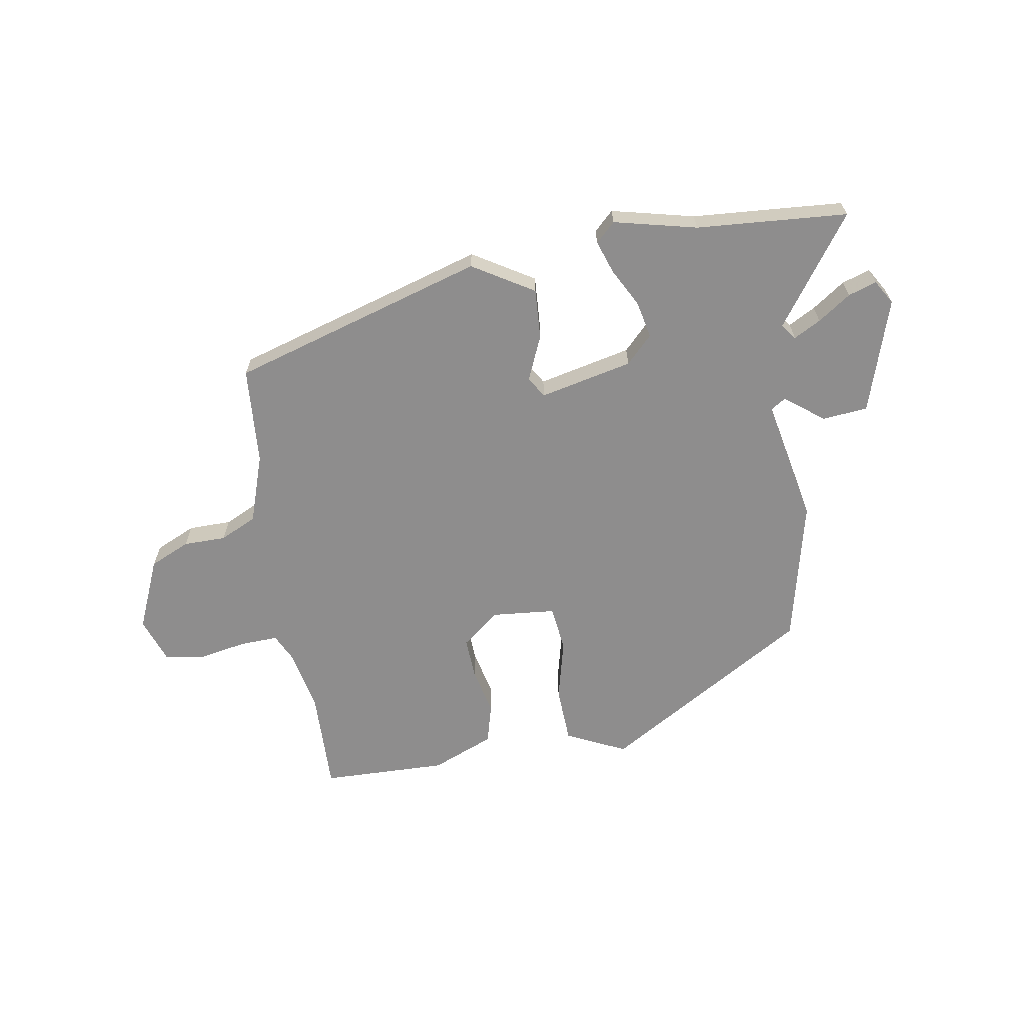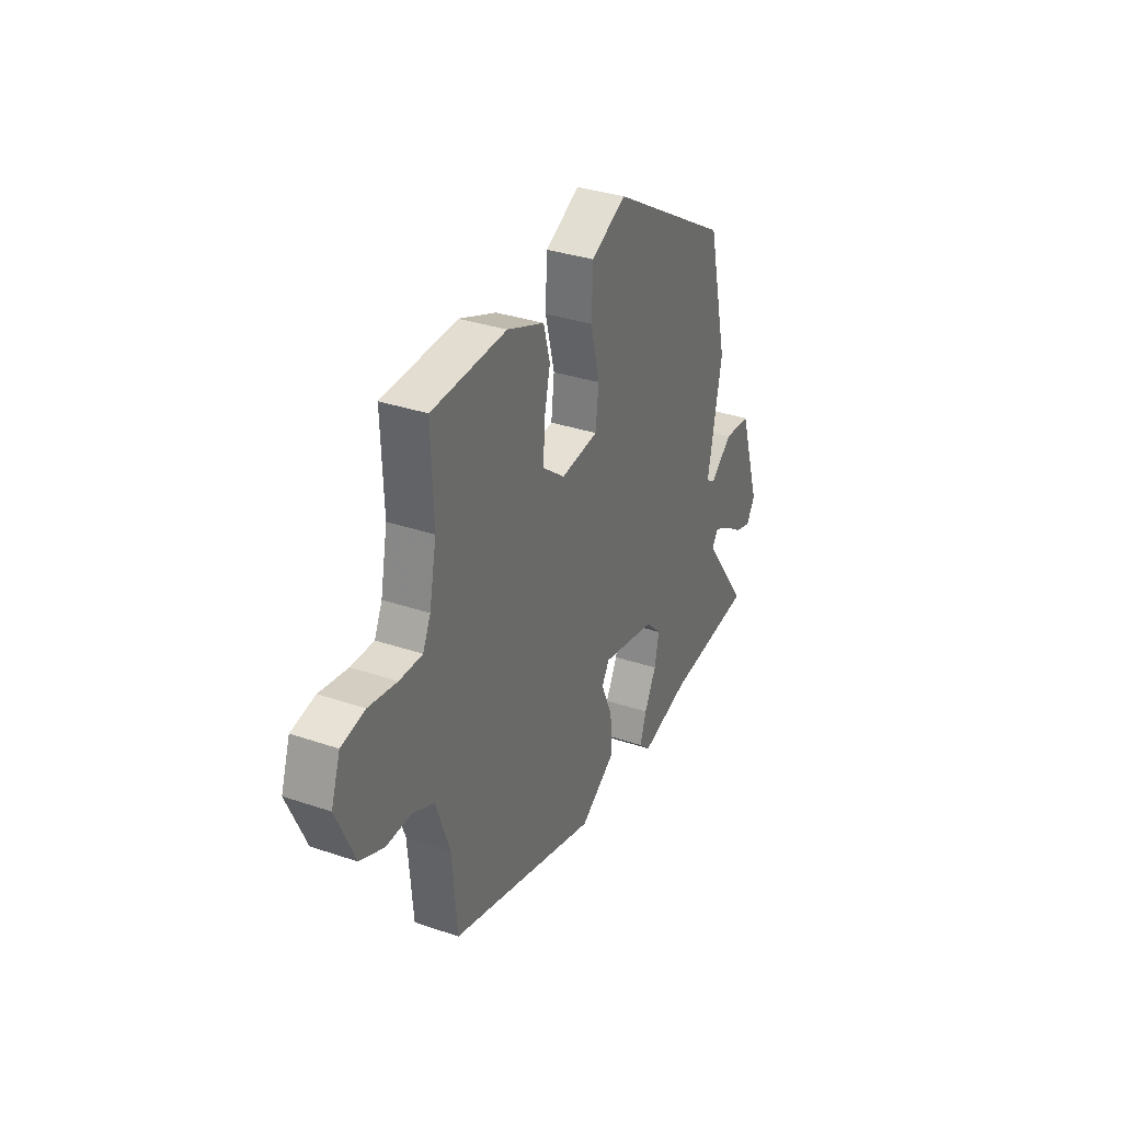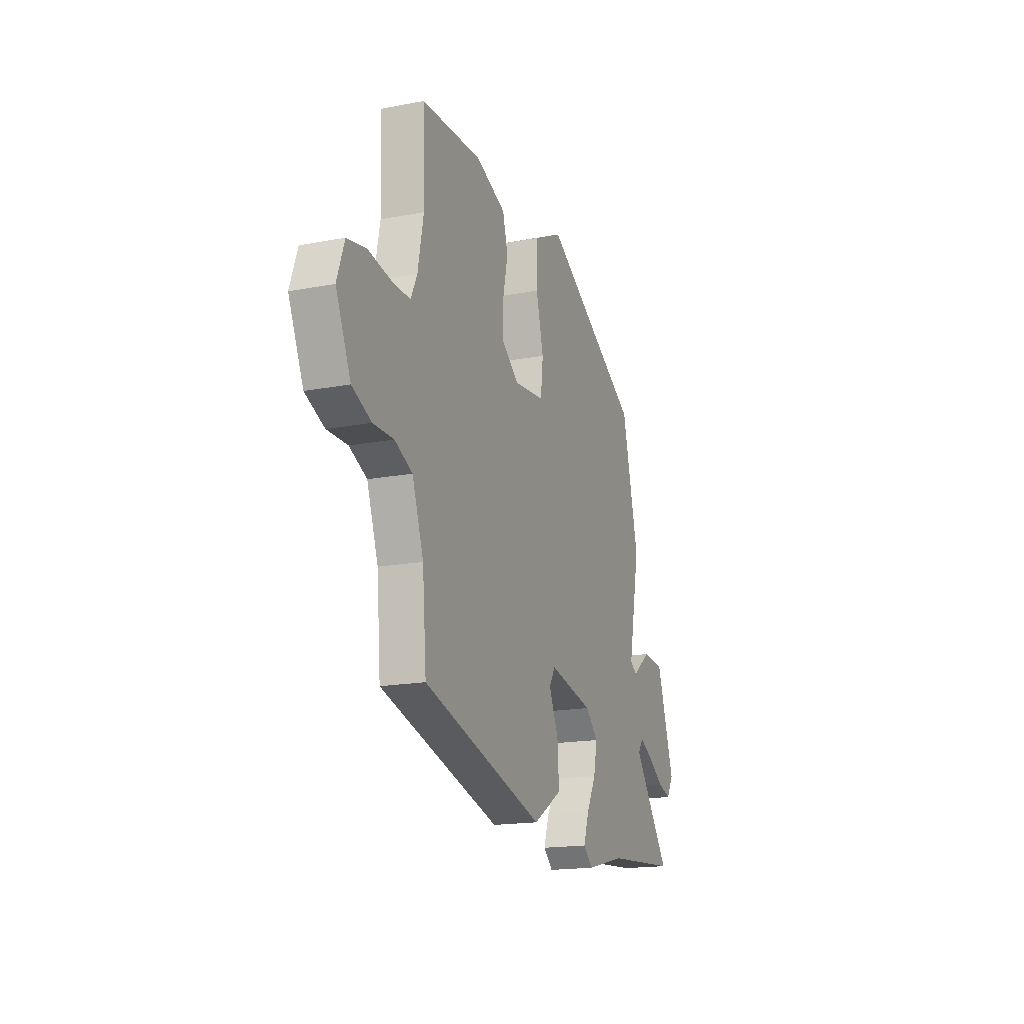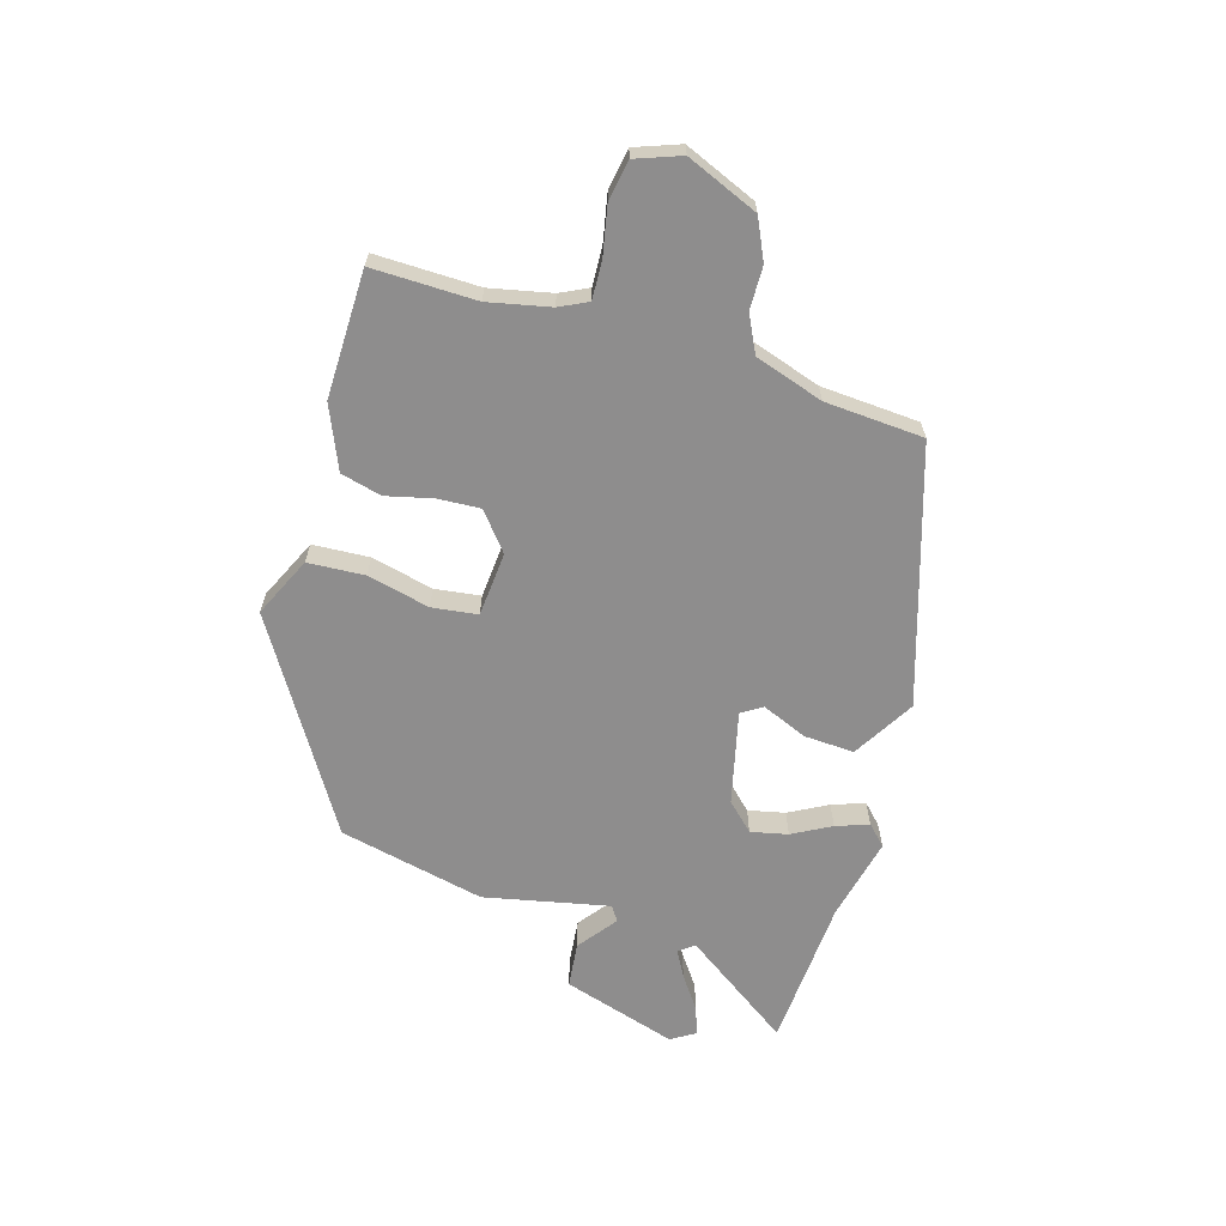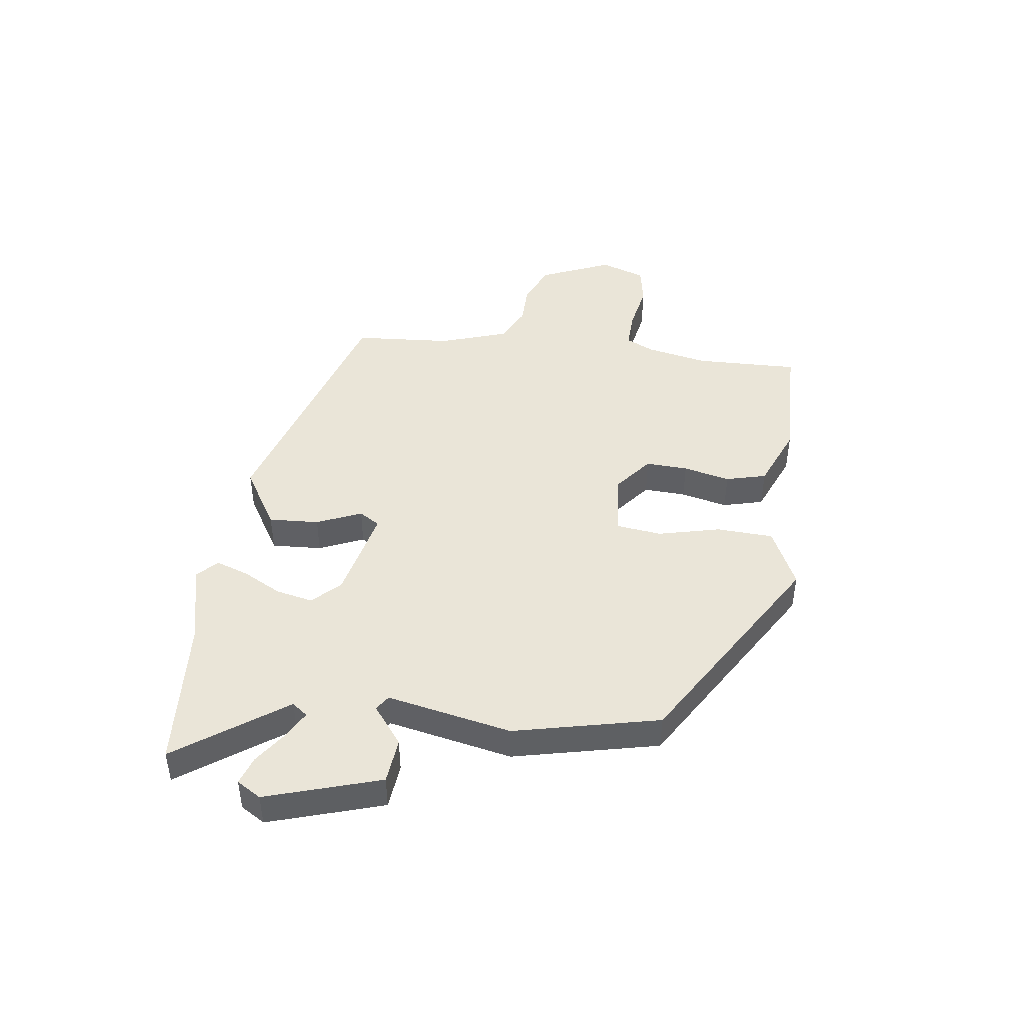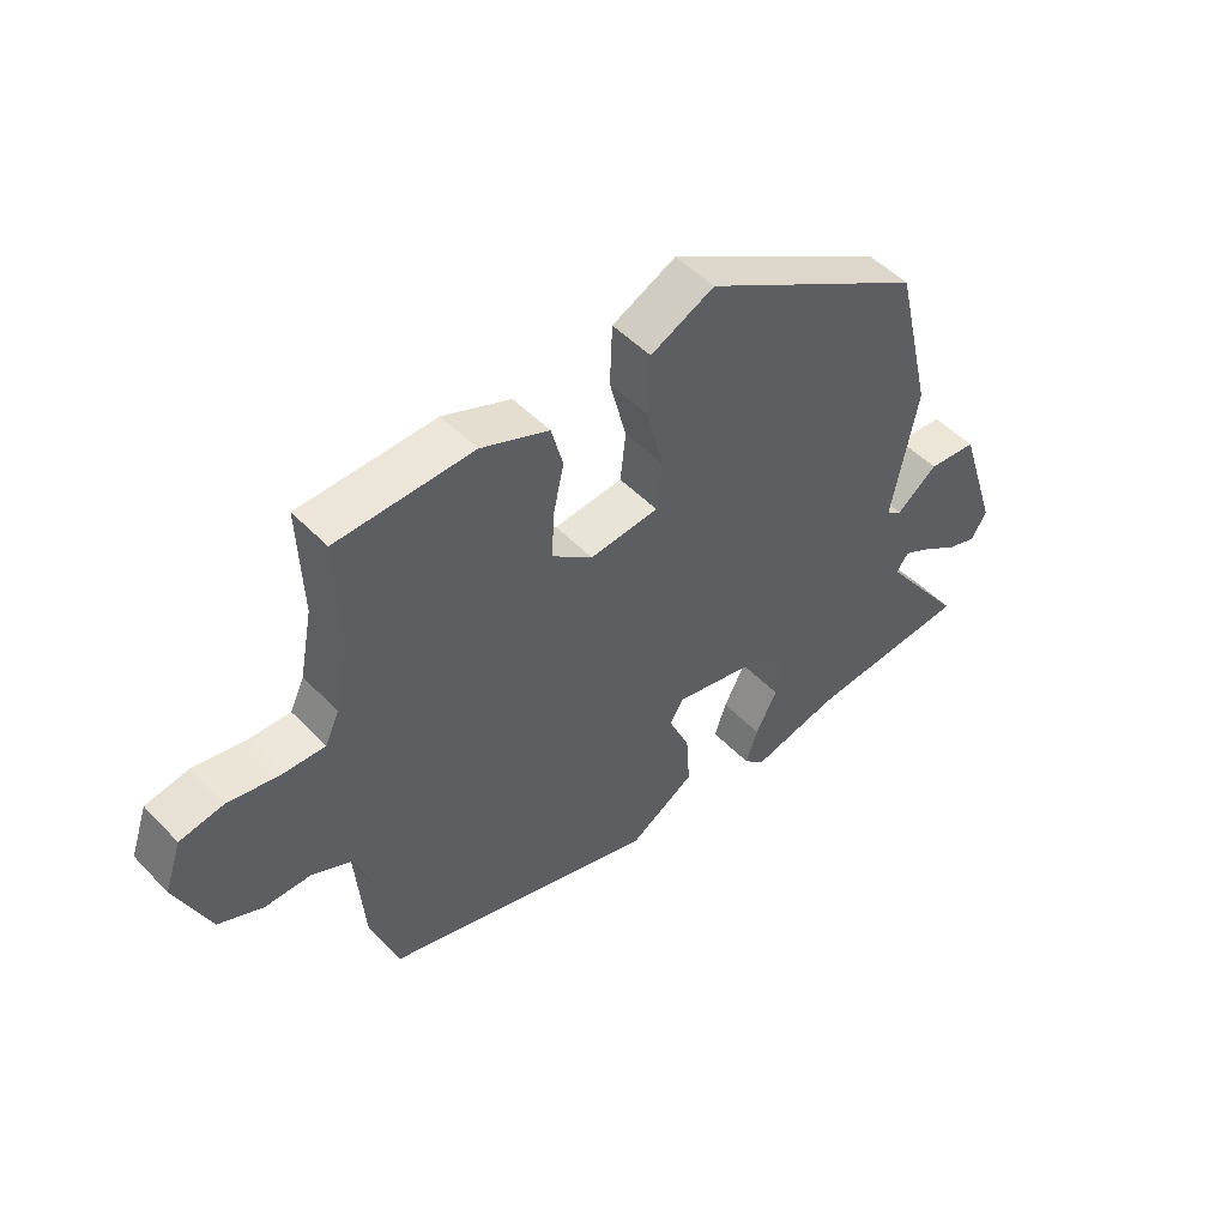
<metadata>
{"format":"obj","ext":"obj","renderer":"f3d","projection":"perspective","resolution":1024,"background":"white","views":[{"elev":-64.7,"azim":-170.1,"up":"+Y"},{"elev":34.0,"azim":114.7,"up":"+Z"},{"elev":-17.2,"azim":111.0,"up":"+Z"},{"elev":-64.7,"azim":74.4,"up":"+Y"},{"elev":45.0,"azim":-81.8,"up":"+Y"},{"elev":49.7,"azim":138.4,"up":"+Z"}]}
</metadata>
<code>
v 0.5 0.07 0.501
v 0.494 0.07 0.322
v 0.515 0.07 0.215
v 0.538 0.07 0.166
v 0.605 0.07 0.168
v 0.688 0.07 0.183
v 0.757 0.07 0.17
v 0.784 0.07 0.092
v 0.73 0.07 -0.031
v 0.66 0.07 -0.062
v 0.586 0.07 -0.062
v 0.522 0.07 -0.092
v 0.481 0.07 -0.21
v 0.467 0.07 -0.38
v 0.027 0.07 -0.509
v -0.078 0.07 -0.444
v -0.072 0.07 -0.357
v -0.038 0.07 -0.28
v -0.06 0.07 -0.244
v -0.221 0.07 -0.279
v -0.267 0.07 -0.325
v -0.254 0.07 -0.389
v -0.219 0.07 -0.456
v -0.2 0.07 -0.513
v -0.234 0.07 -0.545
v -0.377 0.07 -0.51
v -0.639 0.07 -0.489
v -0.504 0.07 -0.303
v -0.524 0.07 -0.276
v -0.571 0.07 -0.301
v -0.628 0.07 -0.34
v -0.677 0.07 -0.356
v -0.702 0.07 -0.314
v -0.638 0.07 -0.117
v -0.559 0.07 -0.11
v -0.493 0.07 -0.162
v -0.467 0.07 -0.145
v -0.509 0.07 0.071
v -0.449 0.07 0.322
v -0.091 0.07 0.534
v 0.012 0.07 0.484
v 0.016 0.07 0.386
v -0.011 0.07 0.279
v -0.002 0.07 0.2
v 0.109 0.07 0.189
v 0.174 0.07 0.24
v 0.171 0.07 0.313
v 0.153 0.07 0.394
v 0.172 0.07 0.464
v 0.281 0.07 0.508
v 0.5 0 0.501
v 0.494 0 0.322
v 0.515 0 0.215
v 0.538 0 0.166
v 0.605 0 0.168
v 0.688 0 0.183
v 0.757 0 0.17
v 0.784 0 0.092
v 0.73 0 -0.031
v 0.66 0 -0.062
v 0.586 0 -0.062
v 0.522 0 -0.092
v 0.481 0 -0.21
v 0.467 0 -0.38
v 0.027 0 -0.509
v -0.078 0 -0.444
v -0.072 0 -0.357
v -0.038 0 -0.28
v -0.06 0 -0.244
v -0.221 0 -0.279
v -0.267 0 -0.325
v -0.254 0 -0.389
v -0.219 0 -0.456
v -0.2 0 -0.513
v -0.234 0 -0.545
v -0.377 0 -0.51
v -0.639 0 -0.489
v -0.504 0 -0.303
v -0.524 0 -0.276
v -0.571 0 -0.301
v -0.628 0 -0.34
v -0.677 0 -0.356
v -0.702 0 -0.314
v -0.638 0 -0.117
v -0.559 0 -0.11
v -0.493 0 -0.162
v -0.467 0 -0.145
v -0.509 0 0.071
v -0.449 0 0.322
v -0.091 0 0.534
v 0.012 0 0.484
v 0.016 0 0.386
v -0.011 0 0.279
v -0.002 0 0.2
v 0.109 0 0.189
v 0.174 0 0.24
v 0.171 0 0.313
v 0.153 0 0.394
v 0.172 0 0.464
v 0.281 0 0.508
f 50 1 2
f 49 50 2
f 48 49 2
f 47 48 2
f 46 47 2 3
f 45 46 3 4
f 41 42 43
f 40 41 43
f 39 40 43
f 38 39 43
f 37 38 43
f 37 43 44
f 34 35 36
f 33 34 36
f 32 33 36
f 31 32 36
f 30 31 36
f 29 30 36 37
f 37 44 45
f 29 37 45
f 28 29 45
f 24 25 26
f 23 24 26
f 22 23 26
f 26 27 28
f 22 26 28
f 21 22 28
f 16 17 18
f 15 16 18
f 14 15 18
f 13 14 18
f 12 13 18 19
f 11 12 19 20
f 9 10 11
f 8 9 11
f 7 8 11
f 6 7 11
f 5 6 11
f 4 5 11 20
f 20 21 28 45
f 4 20 45
f 52 51 100
f 52 100 99
f 52 99 98
f 52 98 97
f 53 52 97 96
f 54 53 96 95
f 93 92 91
f 93 91 90
f 93 90 89
f 93 89 88
f 93 88 87
f 94 93 87
f 86 85 84
f 86 84 83
f 86 83 82
f 86 82 81
f 86 81 80
f 87 86 80 79
f 95 94 87
f 95 87 79
f 95 79 78
f 76 75 74
f 76 74 73
f 76 73 72
f 78 77 76
f 78 76 72
f 78 72 71
f 68 67 66
f 68 66 65
f 68 65 64
f 68 64 63
f 69 68 63 62
f 70 69 62 61
f 61 60 59
f 61 59 58
f 61 58 57
f 61 57 56
f 61 56 55
f 70 61 55 54
f 95 78 71 70
f 95 70 54
f 1 51 52 2
f 2 52 53 3
f 3 53 54 4
f 4 54 55 5
f 5 55 56 6
f 6 56 57 7
f 7 57 58 8
f 8 58 59 9
f 9 59 60 10
f 10 60 61 11
f 11 61 62 12
f 12 62 63 13
f 13 63 64 14
f 14 64 65 15
f 15 65 66 16
f 16 66 67 17
f 17 67 68 18
f 18 68 69 19
f 19 69 70 20
f 20 70 71 21
f 21 71 72 22
f 22 72 73 23
f 23 73 74 24
f 24 74 75 25
f 25 75 76 26
f 26 76 77 27
f 27 77 78 28
f 28 78 79 29
f 29 79 80 30
f 30 80 81 31
f 31 81 82 32
f 32 82 83 33
f 33 83 84 34
f 34 84 85 35
f 35 85 86 36
f 36 86 87 37
f 37 87 88 38
f 38 88 89 39
f 39 89 90 40
f 40 90 91 41
f 41 91 92 42
f 42 92 93 43
f 43 93 94 44
f 44 94 95 45
f 45 95 96 46
f 46 96 97 47
f 47 97 98 48
f 48 98 99 49
f 49 99 100 50
f 50 100 51 1

</code>
